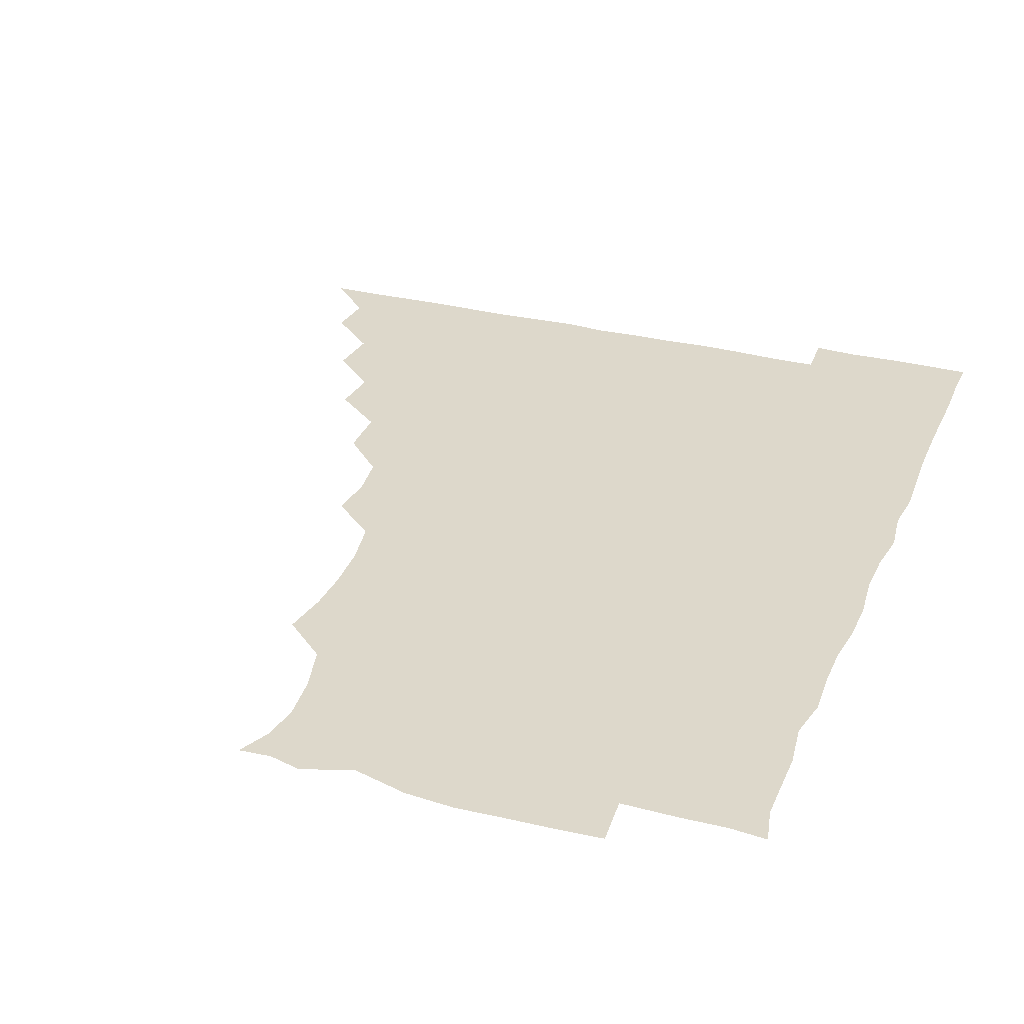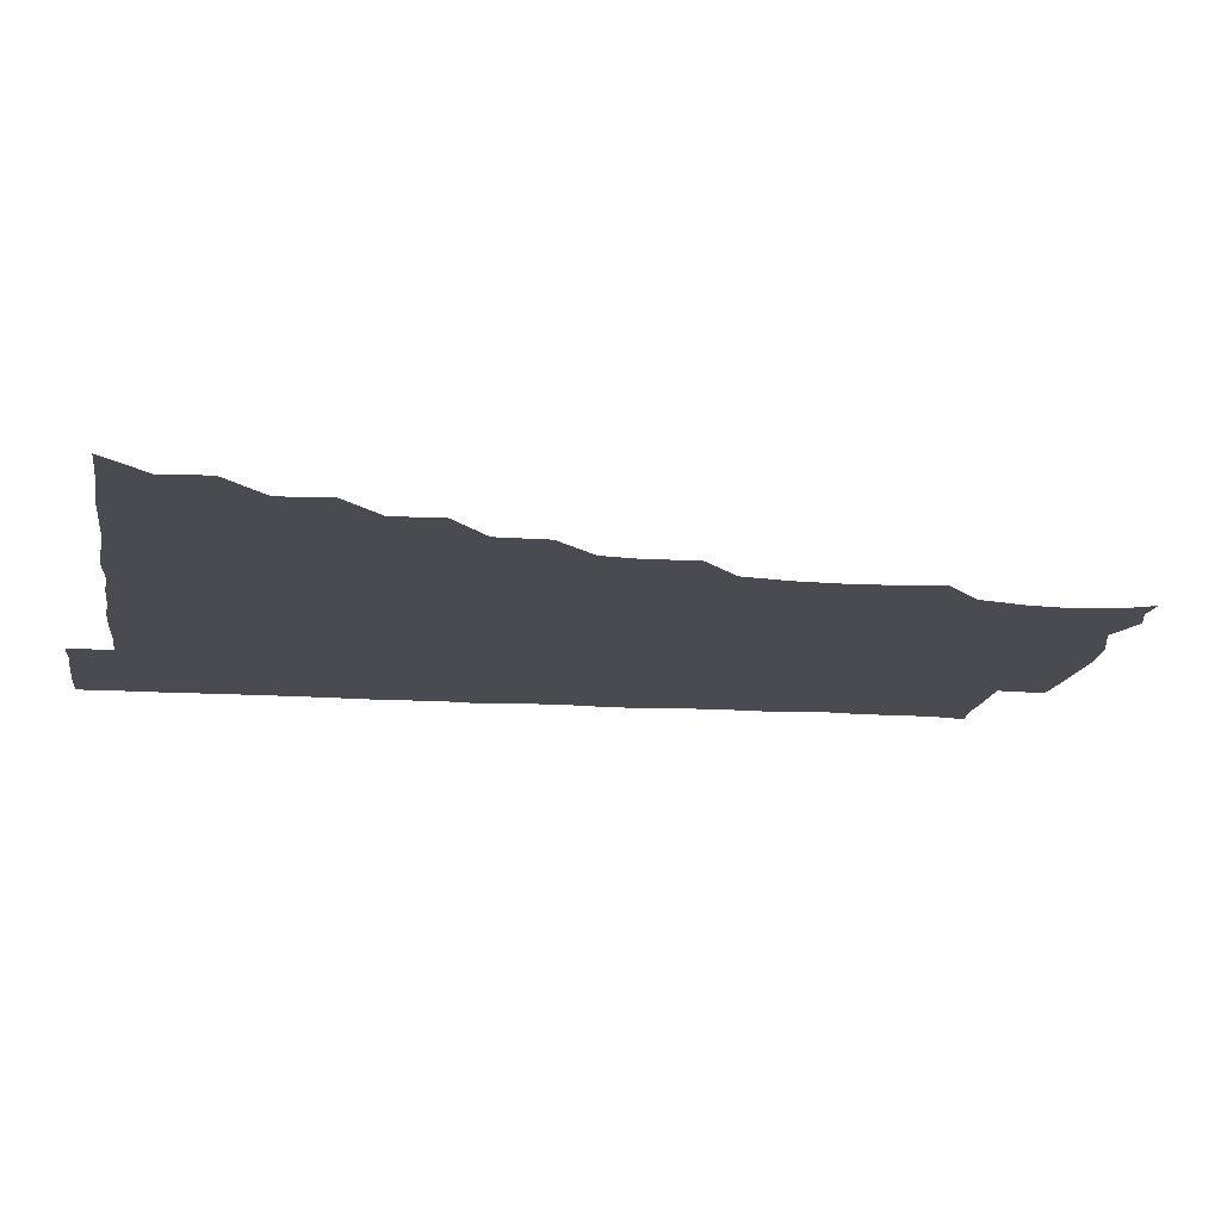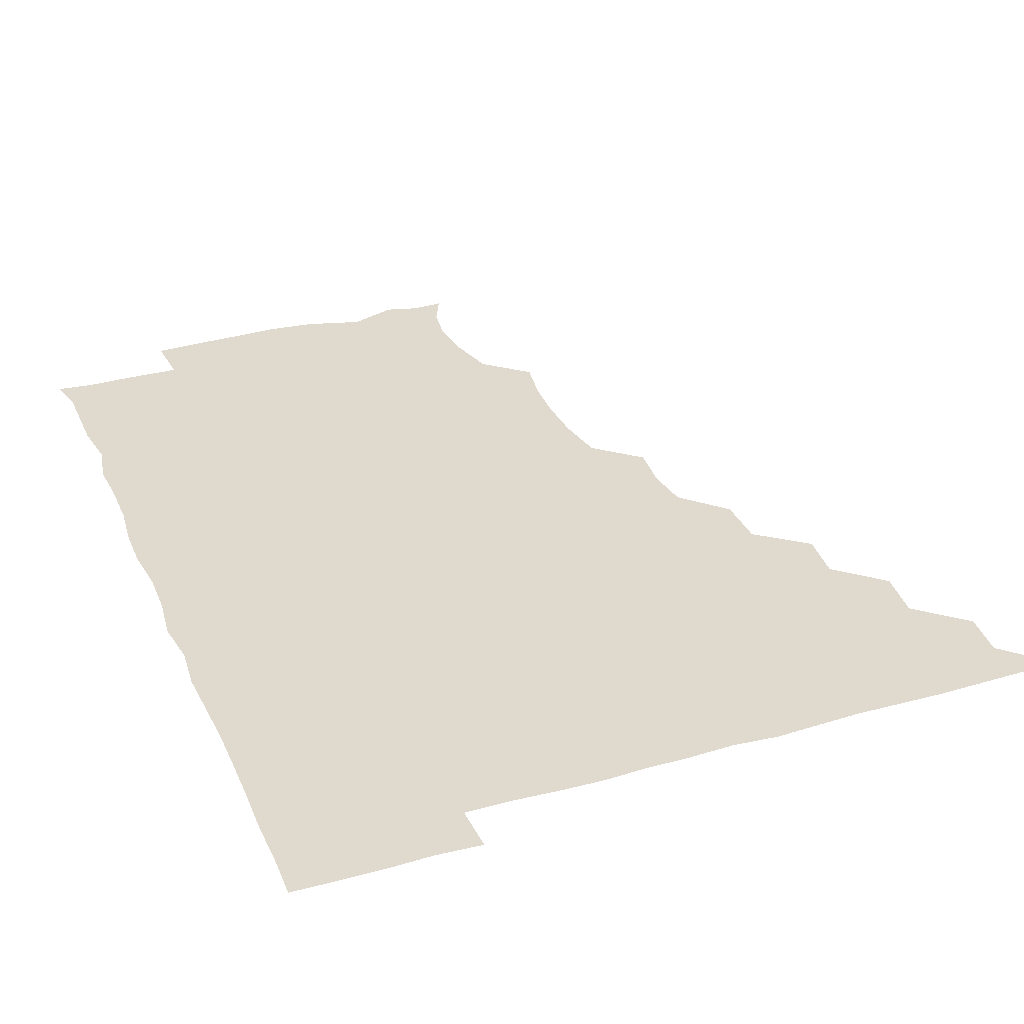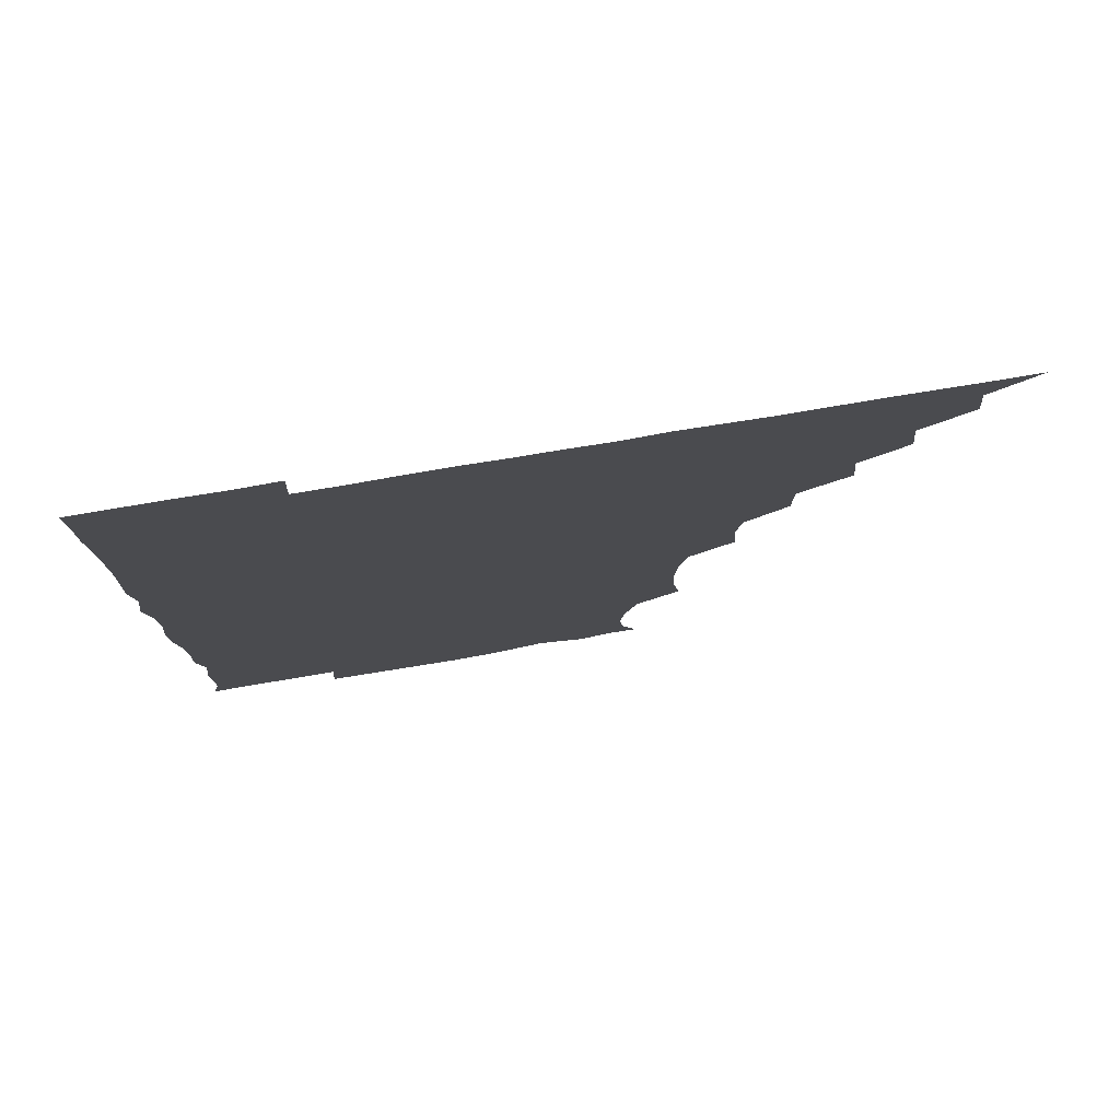
<metadata>
{"format":"obj","ext":"obj","renderer":"f3d","projection":"perspective","resolution":1024,"background":"white","views":[{"elev":31.1,"azim":20.2,"up":"+Z"},{"elev":-14.6,"azim":-98.5,"up":"+Z"},{"elev":32.8,"azim":158.8,"up":"+Z"},{"elev":78.7,"azim":170.6,"up":"+Y"}]}
</metadata>
<code>
v 450.9 495.9 0
v 465 464.9 0
v 466.5 480.7 0
v 466.4 495.8 0
v 479.8 433.3 0
v 481.6 450.3 0
v 481.5 466 0
v 481.5 480.8 0
v 481.2 496.1 0
v 494.2 402.6 0
v 495.7 419 0
v 496.5 435.9 0
v 496.8 451.1 0
v 496.8 466 0
v 496.2 481 0
v 495.9 496.5 0
v 511.5 371.2 0
v 511.3 389 0
v 511.7 406.4 0
v 512.2 422.3 0
v 512.3 437.1 0
v 511.7 451.3 0
v 511.4 466 0
v 511.3 480.8 0
v 510.9 496.2 0
v 526.3 326.4 0
v 527.7 341.9 0
v 525.9 356.8 0
v 527.5 376.8 0
v 526.9 391.6 0
v 526.4 406.4 0
v 526 420.8 0
v 526.3 436.1 0
v 526.4 451 0
v 526.4 465.8 0
v 526.2 480.8 0
v 526.1 495.9 0
v 542.3 249.3 0
v 544.8 265.2 0
v 545.4 280.2 0
v 544.6 296.4 0
v 541.8 312.9 0
v 541.9 330.1 0
v 542.2 346.3 0
v 542 361.7 0
v 541.3 376.2 0
v 541.8 392.3 0
v 541.7 406.8 0
v 541.8 421.7 0
v 541.4 436.2 0
v 542 450.9 0
v 541.3 465.9 0
v 541.1 480.8 0
v 541.1 496.6 0
v 556.2 179.7 0
v 561.2 190.6 0
v 563.2 203.4 0
v 561.6 219.3 0
v 557.4 236 0
v 557.9 255.1 0
v 558.2 270.3 0
v 558.3 285.5 0
v 557.3 300.4 0
v 556.3 315.4 0
v 556.7 331.6 0
v 556.5 346.4 0
v 556.8 362.5 0
v 556.3 376.5 0
v 556.1 391.3 0
v 556.6 406.9 0
v 556.5 421.5 0
v 556.7 436.4 0
v 556.4 451.1 0
v 556.1 466.1 0
v 556 480.9 0
v 555.5 497.3 0
v 566.9 180.3 0
v 573.6 194 0
v 574.5 210.9 0
v 573.4 226.3 0
v 572.4 242 0
v 571.8 256 0
v 572.2 271.5 0
v 572.3 287.8 0
v 572.2 302.8 0
v 571.4 316.1 0
v 571.2 331.4 0
v 571.7 347.6 0
v 571.3 361.8 0
v 571.5 377.5 0
v 571.6 392.2 0
v 571.4 406.8 0
v 571.5 421.9 0
v 571.4 436.2 0
v 571.4 450.9 0
v 571.2 465.9 0
v 570.9 481.1 0
v 570.9 496 0
v 578.1 177.3 0
v 585.8 196.5 0
v 587.4 212.5 0
v 587.2 228.8 0
v 586.7 243.1 0
v 586.6 258.4 0
v 588 272.7 0
v 586.7 287 0
v 586.2 302 0
v 586.6 318 0
v 586.6 332.6 0
v 586.4 347.1 0
v 586.3 361.6 0
v 586 375.8 0
v 586.1 391.4 0
v 586.2 406.6 0
v 586.1 421.1 0
v 586.3 436.2 0
v 586.3 450.9 0
v 586.2 465.8 0
v 586.2 480.5 0
v 585.7 496.6 0
v 594 183 0
v 601.5 198.5 0
v 602.5 213.5 0
v 601.9 227 0
v 601.3 242.1 0
v 600.9 255.5 0
v 601.5 273.7 0
v 601.4 288.1 0
v 601.7 302 0
v 601.3 316.8 0
v 601.1 331.8 0
v 601.2 346.9 0
v 601.2 361.9 0
v 601.5 377.4 0
v 601.1 391.5 0
v 601.3 407.1 0
v 601.2 421.3 0
v 601.1 436.1 0
v 601.3 450.9 0
v 601.2 465.7 0
v 601 481.1 0
v 600.8 496.5 0
v 613 177.7 0
v 616.1 197.4 0
v 616.6 212.9 0
v 616.4 228.7 0
v 616.3 241 0
v 616.1 256.7 0
v 615.8 273.5 0
v 615.9 286.9 0
v 616.1 303.1 0
v 616.4 317.7 0
v 616 332.1 0
v 616.3 346.7 0
v 616.1 362.3 0
v 616.1 377.3 0
v 616.1 391.5 0
v 616 406.4 0
v 616.3 421.7 0
v 616.3 436.3 0
v 616.3 451 0
v 616.4 465.5 0
v 616.2 480.2 0
v 615.3 497.2 0
v 629.7 176.2 0
v 630.3 197.4 0
v 630.6 215 0
v 631.1 228.1 0
v 631.2 243.5 0
v 632.1 256.4 0
v 630.6 272.4 0
v 630.9 286.8 0
v 630.7 302.2 0
v 631 317.8 0
v 630.9 330.5 0
v 630.9 347.9 0
v 630.9 362.3 0
v 630.9 376.6 0
v 631 391.9 0
v 631 406.7 0
v 631.1 421.5 0
v 631.2 436.4 0
v 631.4 451 0
v 631.2 465.6 0
v 630.8 481.3 0
v 629.8 496.8 0
v 646.1 176.9 0
v 645.6 198.1 0
v 645.5 212.4 0
v 645.7 228.4 0
v 645.5 242 0
v 645.9 259.6 0
v 646.1 273 0
v 645.9 287.4 0
v 645.7 302.1 0
v 645.4 318.1 0
v 645.8 332.1 0
v 645.8 347.6 0
v 645.7 362.1 0
v 645.7 376.9 0
v 645.7 392.3 0
v 645.9 406.9 0
v 645.8 422 0
v 645.9 436.4 0
v 646.2 451.1 0
v 646.1 466 0
v 646.2 480.8 0
v 645.4 496 0
v 662.5 177.3 0
v 660.4 196.6 0
v 660.1 212.9 0
v 660.3 228.3 0
v 660.7 243.1 0
v 660.7 257.4 0
v 660.4 273.2 0
v 660.7 287.6 0
v 660.5 302.4 0
v 660.2 317.6 0
v 661.1 330.7 0
v 660.1 347.8 0
v 660.4 362.2 0
v 660.6 376.9 0
v 661 391.3 0
v 660.6 407 0
v 660.8 421.5 0
v 661 435.9 0
v 661 451.7 0
v 661.1 466.1 0
v 661.4 480.7 0
v 661.1 496 0
v 660.5 511.8 0
v 676.9 178 0
v 675.7 195.5 0
v 675.3 211.6 0
v 675 227.5 0
v 675 242.7 0
v 674.7 258.5 0
v 674.8 273.3 0
v 674.9 288.3 0
v 675.1 302.7 0
v 675.3 317.1 0
v 675.3 332.4 0
v 675 347.4 0
v 675.4 361.9 0
v 675.7 376.3 0
v 675.4 392.2 0
v 675.5 406.6 0
v 675.3 422.1 0
v 675.7 436.4 0
v 675.7 451.7 0
v 675.9 466.1 0
v 676.2 480.9 0
v 676.4 495.4 0
v 675.6 511 0
v 694.6 195.2 0
v 690.5 211.8 0
v 689.3 227.9 0
v 689.4 242.7 0
v 689.6 257.2 0
v 689.4 272.7 0
v 689.3 287.8 0
v 689.6 302.5 0
v 689.8 317.2 0
v 689.8 332.1 0
v 690 346.7 0
v 690 361.7 0
v 689.9 377.2 0
v 689.4 392.6 0
v 690 406.9 0
v 690.3 421.6 0
v 690.5 436.2 0
v 690.1 452 0
v 690.7 466.2 0
v 690.9 481 0
v 691.1 495.4 0
v 690.6 511.4 0
v 709.8 195.5 0
v 705.3 211.1 0
v 704.2 226.2 0
v 703.7 241.2 0
v 703.8 255.4 0
v 703.5 271.8 0
v 704 285.8 0
v 703.4 301.8 0
v 704.5 316.2 0
v 704.4 331.2 0
v 703.4 346.8 0
v 704.5 361 0
v 704.6 376.4 0
v 705 390.6 0
v 704.3 406.7 0
v 704.3 421.5 0
v 704.6 436.4 0
v 705.2 451.1 0
v 705 466.6 0
v 705.7 480.9 0
v 705.6 495.4 0
v 705.7 511.3 0
v 722.2 194.3 0
v 719.6 207 0
v 719.6 220.2 0
v 719.6 234.1 0
v 717.7 249.9 0
v 720.3 264.1 0
v 719.5 279.4 0
v 719.6 295 0
v 721.3 310 0
v 721.5 324.7 0
v 719.9 340.7 0
v 720.3 356.3 0
v 722.2 371.1 0
v 720.3 386.9 0
v 721.7 401.8 0
v 721 417.2 0
v 720.4 433.1 0
v 720.4 449.1 0
v 720.5 465.1 0
v 720.9 480.5 0
v 720.7 495.9 0
v 721 510.9 0
f 3 4 1
f 6 7 2
f 2 7 3
f 7 8 3
f 3 8 4
f 8 9 4
f 11 12 5
f 5 12 6
f 12 13 6
f 6 13 7
f 13 14 7
f 7 14 8
f 14 15 8
f 8 15 9
f 15 16 9
f 18 19 10
f 10 19 11
f 19 20 11
f 11 20 12
f 20 21 12
f 12 21 13
f 21 22 13
f 13 22 14
f 22 23 14
f 14 23 15
f 23 24 15
f 15 24 16
f 24 25 16
f 28 29 17
f 17 29 18
f 29 30 18
f 18 30 19
f 30 31 19
f 19 31 20
f 31 32 20
f 20 32 21
f 32 33 21
f 21 33 22
f 33 34 22
f 22 34 23
f 34 35 23
f 23 35 24
f 35 36 24
f 24 36 25
f 36 37 25
f 42 43 26
f 26 43 27
f 43 44 27
f 27 44 28
f 44 45 28
f 28 45 29
f 45 46 29
f 29 46 30
f 46 47 30
f 30 47 31
f 47 48 31
f 31 48 32
f 48 49 32
f 32 49 33
f 49 50 33
f 33 50 34
f 50 51 34
f 34 51 35
f 51 52 35
f 35 52 36
f 52 53 36
f 36 53 37
f 53 54 37
f 59 60 38
f 38 60 39
f 60 61 39
f 39 61 40
f 61 62 40
f 40 62 41
f 62 63 41
f 41 63 42
f 63 64 42
f 42 64 43
f 64 65 43
f 43 65 44
f 65 66 44
f 44 66 45
f 66 67 45
f 45 67 46
f 67 68 46
f 46 68 47
f 68 69 47
f 47 69 48
f 69 70 48
f 48 70 49
f 70 71 49
f 49 71 50
f 71 72 50
f 50 72 51
f 72 73 51
f 51 73 52
f 73 74 52
f 52 74 53
f 74 75 53
f 53 75 54
f 75 76 54
f 55 77 56
f 77 78 56
f 56 78 57
f 78 79 57
f 57 79 58
f 79 80 58
f 58 80 59
f 80 81 59
f 59 81 60
f 81 82 60
f 60 82 61
f 82 83 61
f 61 83 62
f 83 84 62
f 62 84 63
f 84 85 63
f 63 85 64
f 85 86 64
f 64 86 65
f 86 87 65
f 65 87 66
f 87 88 66
f 66 88 67
f 88 89 67
f 67 89 68
f 89 90 68
f 68 90 69
f 90 91 69
f 69 91 70
f 91 92 70
f 70 92 71
f 92 93 71
f 71 93 72
f 93 94 72
f 72 94 73
f 94 95 73
f 73 95 74
f 95 96 74
f 74 96 75
f 96 97 75
f 75 97 76
f 97 98 76
f 77 99 78
f 99 100 78
f 78 100 79
f 100 101 79
f 79 101 80
f 101 102 80
f 80 102 81
f 102 103 81
f 81 103 82
f 103 104 82
f 82 104 83
f 104 105 83
f 83 105 84
f 105 106 84
f 84 106 85
f 106 107 85
f 85 107 86
f 107 108 86
f 86 108 87
f 108 109 87
f 87 109 88
f 109 110 88
f 88 110 89
f 110 111 89
f 89 111 90
f 111 112 90
f 90 112 91
f 112 113 91
f 91 113 92
f 113 114 92
f 92 114 93
f 114 115 93
f 93 115 94
f 115 116 94
f 94 116 95
f 116 117 95
f 95 117 96
f 117 118 96
f 96 118 97
f 118 119 97
f 97 119 98
f 119 120 98
f 99 121 100
f 121 122 100
f 100 122 101
f 122 123 101
f 101 123 102
f 123 124 102
f 102 124 103
f 124 125 103
f 103 125 104
f 125 126 104
f 104 126 105
f 126 127 105
f 105 127 106
f 127 128 106
f 106 128 107
f 128 129 107
f 107 129 108
f 129 130 108
f 108 130 109
f 130 131 109
f 109 131 110
f 131 132 110
f 110 132 111
f 132 133 111
f 111 133 112
f 133 134 112
f 112 134 113
f 134 135 113
f 113 135 114
f 135 136 114
f 114 136 115
f 136 137 115
f 115 137 116
f 137 138 116
f 116 138 117
f 138 139 117
f 117 139 118
f 139 140 118
f 118 140 119
f 140 141 119
f 119 141 120
f 141 142 120
f 121 143 122
f 143 144 122
f 122 144 123
f 144 145 123
f 123 145 124
f 145 146 124
f 124 146 125
f 146 147 125
f 125 147 126
f 147 148 126
f 126 148 127
f 148 149 127
f 127 149 128
f 149 150 128
f 128 150 129
f 150 151 129
f 129 151 130
f 151 152 130
f 130 152 131
f 152 153 131
f 131 153 132
f 153 154 132
f 132 154 133
f 154 155 133
f 133 155 134
f 155 156 134
f 134 156 135
f 156 157 135
f 135 157 136
f 157 158 136
f 136 158 137
f 158 159 137
f 137 159 138
f 159 160 138
f 138 160 139
f 160 161 139
f 139 161 140
f 161 162 140
f 140 162 141
f 162 163 141
f 141 163 142
f 163 164 142
f 143 165 144
f 165 166 144
f 144 166 145
f 166 167 145
f 145 167 146
f 167 168 146
f 146 168 147
f 168 169 147
f 147 169 148
f 169 170 148
f 148 170 149
f 170 171 149
f 149 171 150
f 171 172 150
f 150 172 151
f 172 173 151
f 151 173 152
f 173 174 152
f 152 174 153
f 174 175 153
f 153 175 154
f 175 176 154
f 154 176 155
f 176 177 155
f 155 177 156
f 177 178 156
f 156 178 157
f 178 179 157
f 157 179 158
f 179 180 158
f 158 180 159
f 180 181 159
f 159 181 160
f 181 182 160
f 160 182 161
f 182 183 161
f 161 183 162
f 183 184 162
f 162 184 163
f 184 185 163
f 163 185 164
f 185 186 164
f 165 187 166
f 187 188 166
f 166 188 167
f 188 189 167
f 167 189 168
f 189 190 168
f 168 190 169
f 190 191 169
f 169 191 170
f 191 192 170
f 170 192 171
f 192 193 171
f 171 193 172
f 193 194 172
f 172 194 173
f 194 195 173
f 173 195 174
f 195 196 174
f 174 196 175
f 196 197 175
f 175 197 176
f 197 198 176
f 176 198 177
f 198 199 177
f 177 199 178
f 199 200 178
f 178 200 179
f 200 201 179
f 179 201 180
f 201 202 180
f 180 202 181
f 202 203 181
f 181 203 182
f 203 204 182
f 182 204 183
f 204 205 183
f 183 205 184
f 205 206 184
f 184 206 185
f 206 207 185
f 185 207 186
f 207 208 186
f 187 209 188
f 209 210 188
f 188 210 189
f 210 211 189
f 189 211 190
f 211 212 190
f 190 212 191
f 212 213 191
f 191 213 192
f 213 214 192
f 192 214 193
f 214 215 193
f 193 215 194
f 215 216 194
f 194 216 195
f 216 217 195
f 195 217 196
f 217 218 196
f 196 218 197
f 218 219 197
f 197 219 198
f 219 220 198
f 198 220 199
f 220 221 199
f 199 221 200
f 221 222 200
f 200 222 201
f 222 223 201
f 201 223 202
f 223 224 202
f 202 224 203
f 224 225 203
f 203 225 204
f 225 226 204
f 204 226 205
f 226 227 205
f 205 227 206
f 227 228 206
f 206 228 207
f 228 229 207
f 207 229 208
f 229 230 208
f 209 232 210
f 232 233 210
f 210 233 211
f 233 234 211
f 211 234 212
f 234 235 212
f 212 235 213
f 235 236 213
f 213 236 214
f 236 237 214
f 214 237 215
f 237 238 215
f 215 238 216
f 238 239 216
f 216 239 217
f 239 240 217
f 217 240 218
f 240 241 218
f 218 241 219
f 241 242 219
f 219 242 220
f 242 243 220
f 220 243 221
f 243 244 221
f 221 244 222
f 244 245 222
f 222 245 223
f 245 246 223
f 223 246 224
f 246 247 224
f 224 247 225
f 247 248 225
f 225 248 226
f 248 249 226
f 226 249 227
f 249 250 227
f 227 250 228
f 250 251 228
f 228 251 229
f 251 252 229
f 229 252 230
f 252 253 230
f 230 253 231
f 253 254 231
f 233 255 234
f 255 256 234
f 234 256 235
f 256 257 235
f 235 257 236
f 257 258 236
f 236 258 237
f 258 259 237
f 237 259 238
f 259 260 238
f 238 260 239
f 260 261 239
f 239 261 240
f 261 262 240
f 240 262 241
f 262 263 241
f 241 263 242
f 263 264 242
f 242 264 243
f 264 265 243
f 243 265 244
f 265 266 244
f 244 266 245
f 266 267 245
f 245 267 246
f 267 268 246
f 246 268 247
f 268 269 247
f 247 269 248
f 269 270 248
f 248 270 249
f 270 271 249
f 249 271 250
f 271 272 250
f 250 272 251
f 272 273 251
f 251 273 252
f 273 274 252
f 252 274 253
f 274 275 253
f 253 275 254
f 275 276 254
f 255 277 256
f 277 278 256
f 256 278 257
f 278 279 257
f 257 279 258
f 279 280 258
f 258 280 259
f 280 281 259
f 259 281 260
f 281 282 260
f 260 282 261
f 282 283 261
f 261 283 262
f 283 284 262
f 262 284 263
f 284 285 263
f 263 285 264
f 285 286 264
f 264 286 265
f 286 287 265
f 265 287 266
f 287 288 266
f 266 288 267
f 288 289 267
f 267 289 268
f 289 290 268
f 268 290 269
f 290 291 269
f 269 291 270
f 291 292 270
f 270 292 271
f 292 293 271
f 271 293 272
f 293 294 272
f 272 294 273
f 294 295 273
f 273 295 274
f 295 296 274
f 274 296 275
f 296 297 275
f 275 297 276
f 297 298 276
f 277 299 278
f 299 300 278
f 278 300 279
f 300 301 279
f 279 301 280
f 301 302 280
f 280 302 281
f 302 303 281
f 281 303 282
f 303 304 282
f 282 304 283
f 304 305 283
f 283 305 284
f 305 306 284
f 284 306 285
f 306 307 285
f 285 307 286
f 307 308 286
f 286 308 287
f 308 309 287
f 287 309 288
f 309 310 288
f 288 310 289
f 310 311 289
f 289 311 290
f 311 312 290
f 290 312 291
f 312 313 291
f 291 313 292
f 313 314 292
f 292 314 293
f 314 315 293
f 293 315 294
f 315 316 294
f 294 316 295
f 316 317 295
f 295 317 296
f 317 318 296
f 296 318 297
f 318 319 297
f 297 319 298
f 319 320 298

</code>
